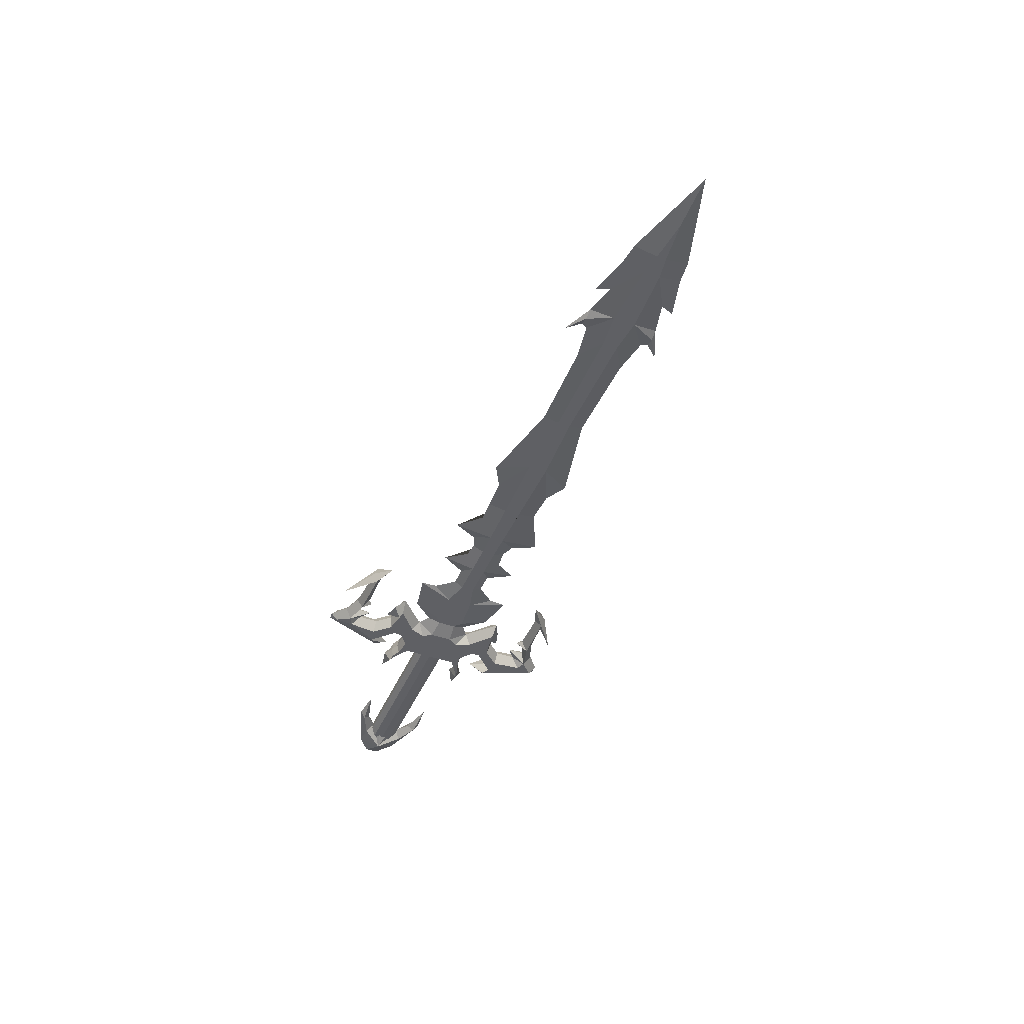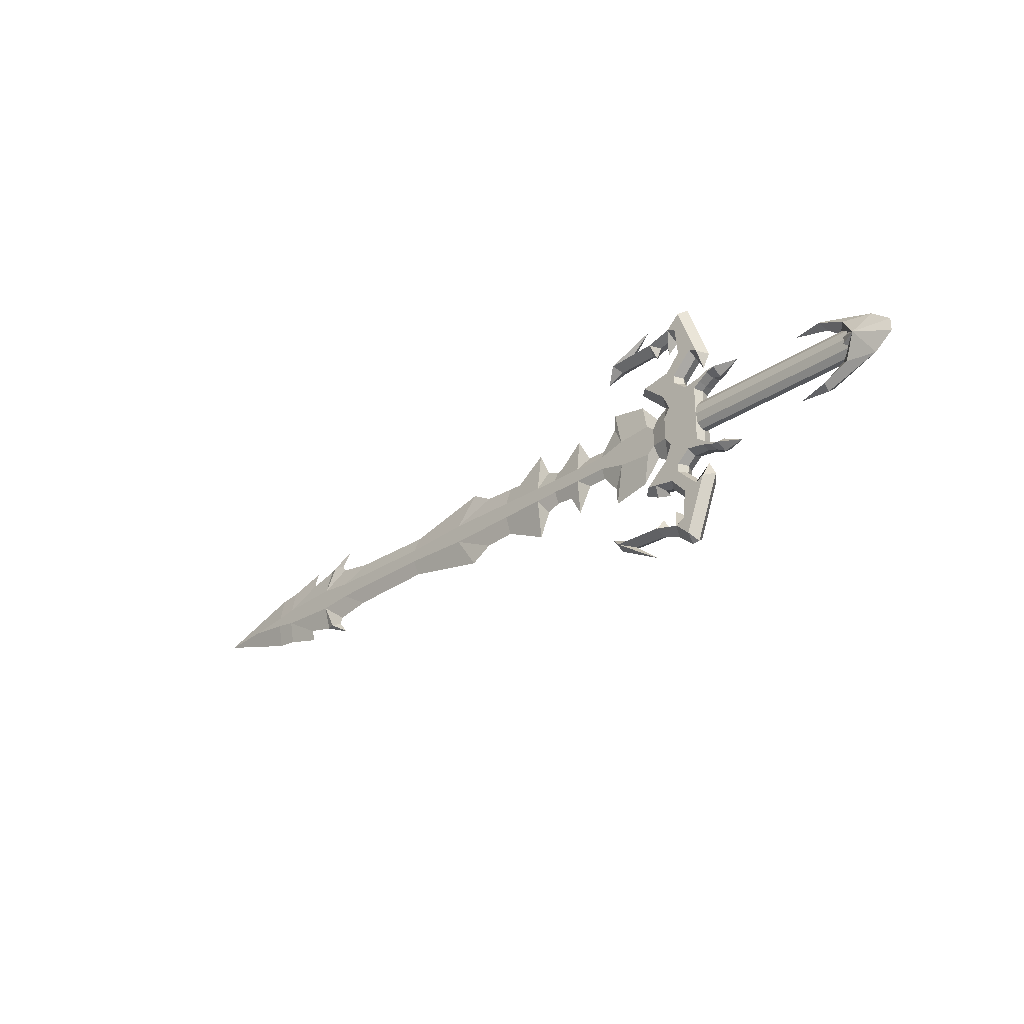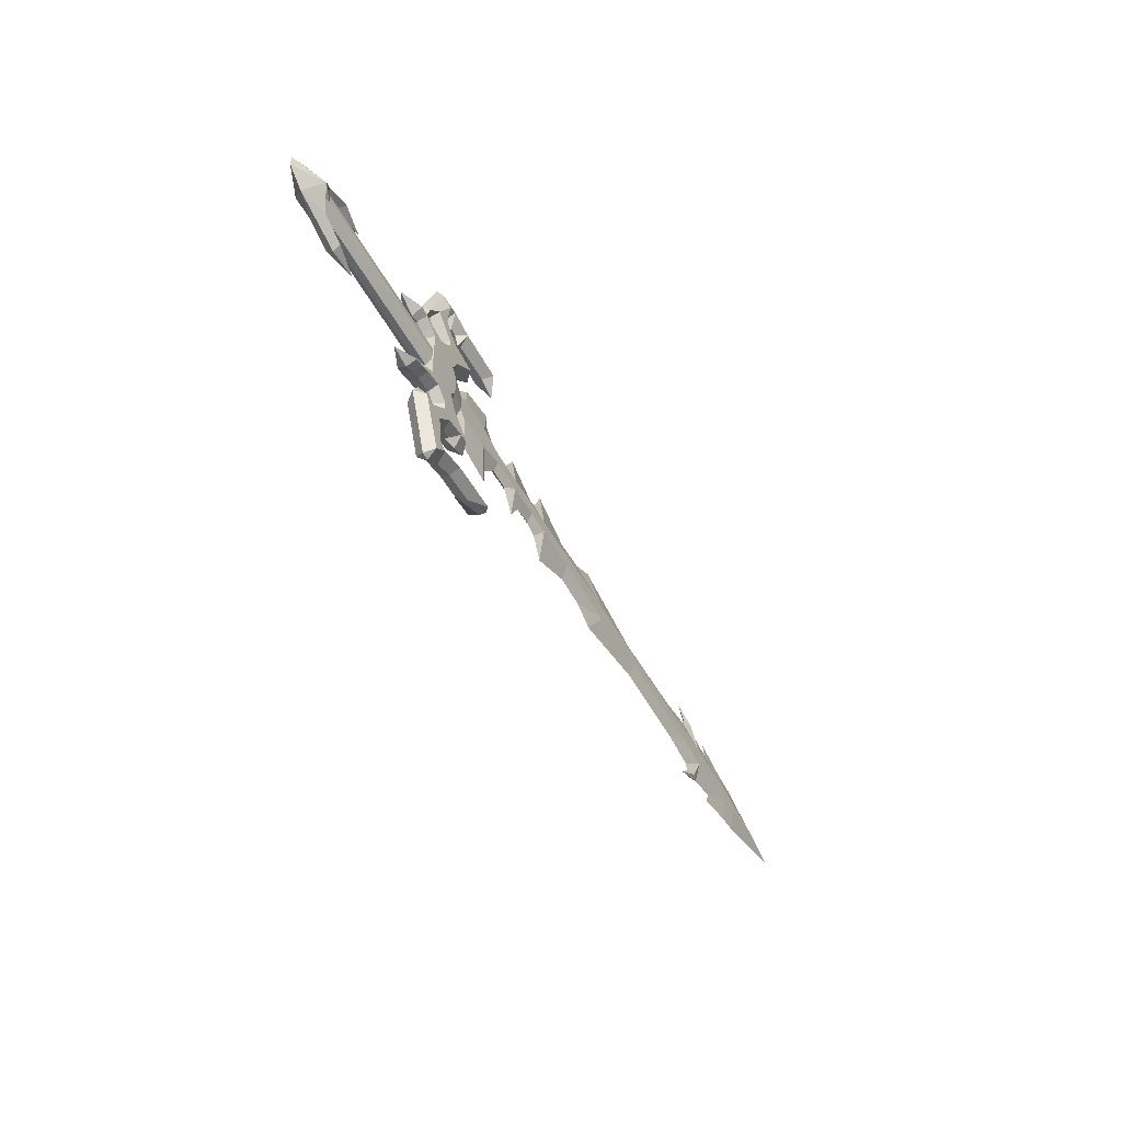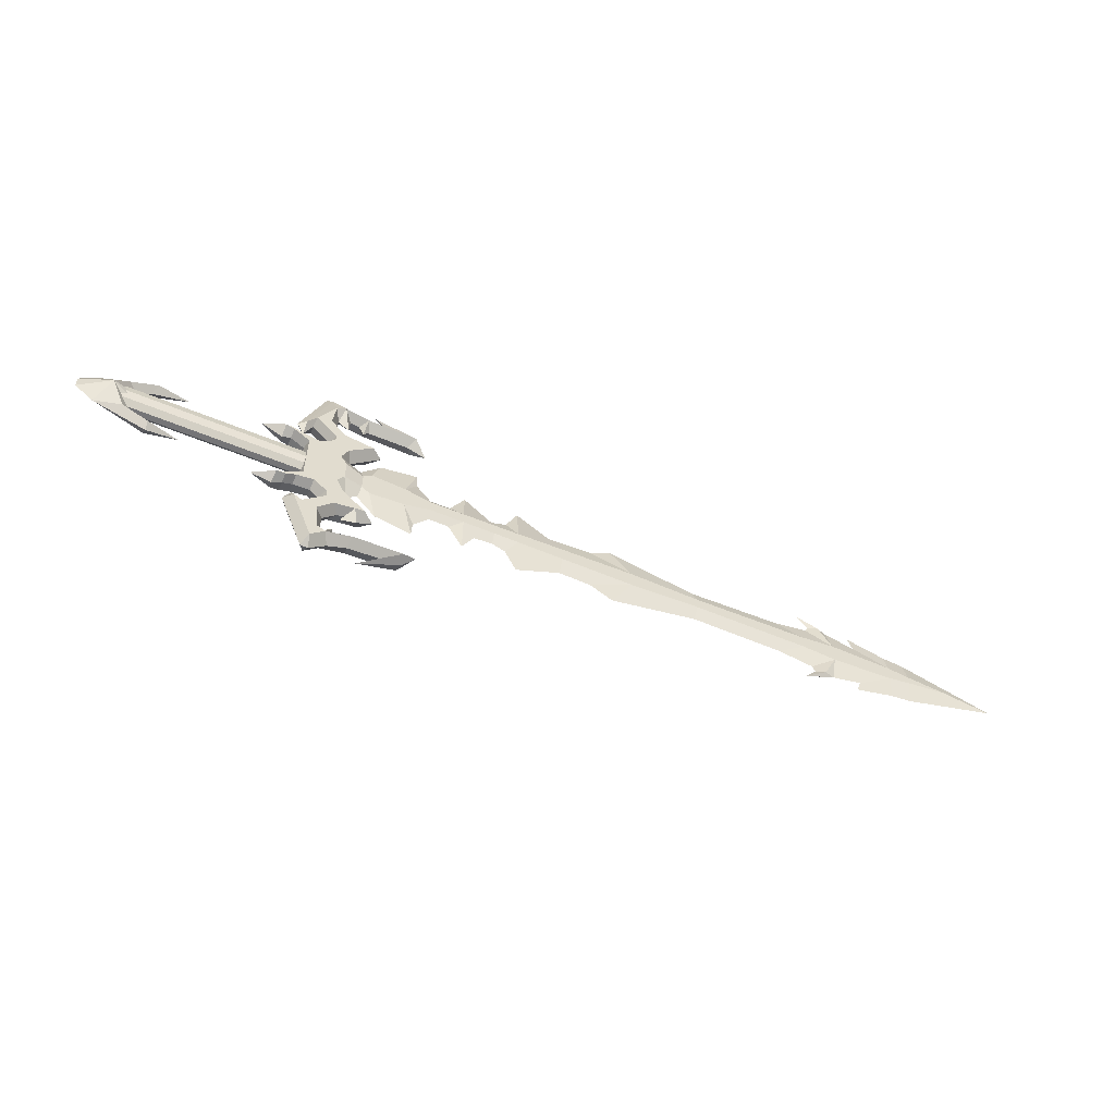
<metadata>
{"format":"obj","ext":"obj","renderer":"f3d","projection":"perspective","resolution":1024,"background":"white","views":[{"elev":-44.7,"azim":67.3,"up":"+Y"},{"elev":-29.6,"azim":-134.7,"up":"+Z"},{"elev":-51.6,"azim":-62.2,"up":"+Z"},{"elev":-56.7,"azim":-23.7,"up":"+Z"}]}
</metadata>
<code>
o Cylinder
v -0.5563 2.348 1.011
v -1.129 2.348 1.009
v -0.5564 2.332 1.03
v -1.129 2.332 1.027
v -0.5564 2.314 1.03
v -1.129 2.314 1.027
v -0.5563 2.298 1.011
v -1.129 2.298 1.009
v -0.556 2.298 0.9523
v -1.128 2.298 0.9494
v -0.5559 2.314 0.934
v -1.128 2.314 0.9312
v -0.5559 2.332 0.934
v -1.128 2.332 0.9312
v -0.556 2.348 0.9523
v -1.128 2.348 0.9494
v -1.032 2.345 1.082
v -1.04 2.323 1.008
v -1.085 2.323 1.026
v -1.045 2.323 1.06
v -0.9337 2.323 1.09
v -1.028 2.323 1.098
v -1.194 2.323 1.044
v -1.251 2.323 0.9982
v -1.111 2.345 1.046
v -0.5562 2.352 0.9819
v -1.129 2.354 0.979
v -0.556 2.348 0.9523
v -1.128 2.348 0.9494
v -0.5559 2.332 0.934
v -1.128 2.332 0.9312
v -0.5559 2.314 0.934
v -1.128 2.314 0.9312
v -0.556 2.298 0.9523
v -1.128 2.298 0.9494
v -0.5562 2.294 0.9819
v -1.129 2.292 0.979
v -0.5563 2.298 1.011
v -1.129 2.298 1.009
v -0.5564 2.314 1.03
v -1.129 2.314 1.027
v -0.5564 2.332 1.03
v -1.129 2.332 1.027
v -0.5563 2.348 1.011
v -1.129 2.348 1.009
v -1.031 2.345 0.8768
v -1.04 2.323 0.9505
v -1.085 2.323 0.9324
v -1.044 2.323 0.8986
v -0.9327 2.323 0.8704
v -1.027 2.323 0.8607
v -1.193 2.323 0.9134
v -1.251 2.323 0.9586
v -1.11 2.345 0.9122
v -1.155 2.37 0.9779
v -1.031 2.301 0.8768
v -1.11 2.301 0.9121
v -1.032 2.301 1.082
v -1.111 2.301 1.046
v -1.155 2.276 0.9798
v 0.2444 2.338 1.011
v -0.4715 2.354 1.174
v 1.123 2.334 1.103
v 1.555 2.338 0.9923
v -0.4524 2.354 1.018
v -0.3939 2.338 1.011
v -0.3691 2.338 1.033
v -0.2619 2.338 1.025
v -0.1795 2.338 1.004
v 0.4717 2.338 1.017
v 1.056 2.338 1.014
v 1.162 2.338 1.025
v 1.358 2.338 1.018
v 1.425 2.338 1.007
v 0.6925 2.338 1.008
v 0.02365 2.338 1.006
v -0.07467 2.338 1.005
v -0.4061 2.354 1.309
v -0.252 2.354 1.304
v -0.4818 2.354 1.328
v -0.5248 2.354 1.368
v -0.5887 2.354 1.201
v -0.5191 2.354 1.225
v -0.5101 2.354 1.314
v -0.4079 2.354 1.163
v -0.3802 2.354 1.159
v -0.4515 2.354 1.096
v -0.5628 2.354 1.215
v -0.4965 2.354 1.151
v -0.4983 2.354 1.124
v -0.5397 2.354 1.09
v -0.6501 2.354 1.113
v -0.5924 2.354 1.099
v -0.6231 2.354 1.111
v -0.6239 2.354 1.104
v -0.5948 2.354 1.085
v -0.5733 2.354 1.071
v -0.4727 2.354 1.047
v -0.5736 2.354 1.023
v 0.2447 2.338 0.9606
v -0.4696 2.354 0.7907
v 1.124 2.334 0.877
v -0.4521 2.354 0.9464
v -0.3936 2.338 0.9543
v -0.3686 2.338 0.9327
v -0.2615 2.338 0.9419
v -0.1793 2.338 0.9629
v 0.472 2.338 0.9573
v 1.056 2.338 0.9658
v 1.162 2.338 0.9555
v 1.359 2.338 0.9651
v 1.426 2.338 0.9768
v 0.6927 2.338 0.9678
v 0.02386 2.338 0.9634
v -0.07446 2.338 0.9633
v -0.4029 2.354 0.6561
v -0.2488 2.354 0.6622
v -0.4784 2.354 0.6362
v -0.5209 2.354 0.5963
v -0.5865 2.354 0.7624
v -0.5166 2.354 0.7386
v -0.5068 2.354 0.6504
v -0.4061 2.354 0.802
v -0.3784 2.354 0.8062
v -0.4504 2.354 0.8688
v -0.5605 2.354 0.7482
v -0.4948 2.354 0.8134
v -0.4969 2.354 0.8397
v -0.5386 2.354 0.8739
v -0.6488 2.354 0.8494
v -0.5913 2.354 0.8643
v -0.6219 2.354 0.8516
v -0.6226 2.354 0.8593
v -0.5938 2.354 0.8778
v -0.5724 2.354 0.893
v -0.4721 2.354 0.9171
v -0.5732 2.354 0.9403
v 0.101 2.338 0.9626
v 0.1008 2.338 1.008
v 1.72 2.323 0.9931
v 0.2444 2.308 1.011
v -0.5809 2.323 1.07
v -0.6238 2.323 1.098
v -0.6514 2.323 1.09
v -0.7176 2.323 1.121
v -0.6538 2.323 1.134
v -0.5919 2.323 1.106
v -0.54 2.323 1.103
v -0.5141 2.323 1.127
v -0.511 2.323 1.149
v -0.5665 2.323 1.205
v -0.5911 2.323 1.149
v -0.614 2.323 1.191
v -0.4715 2.292 1.174
v -0.5403 2.323 1.389
v -0.5165 2.323 1.391
v -0.4665 2.323 1.35
v -0.4068 2.323 1.326
v -0.3006 2.323 1.32
v -0.38 2.323 1.386
v -0.2457 2.323 1.315
v -0.2083 2.323 1.264
v -0.2669 2.323 1.287
v -0.3947 2.323 1.286
v -0.4108 2.323 1.271
v -0.4283 2.323 1.301
v -0.4565 2.323 1.31
v -0.4574 2.323 1.26
v -0.4932 2.323 1.287
v -0.4929 2.323 1.224
v -0.4516 2.323 1.181
v -0.4234 2.323 1.175
v -0.4408 2.323 1.2
v -0.3453 2.323 1.163
v -0.4359 2.323 1.075
v -0.4 2.323 1.051
v -0.3418 2.323 1.119
v -0.2248 2.323 1.09
v -0.1769 2.323 1.033
v -0.1151 2.323 1.034
v -0.07113 2.323 1.113
v -0.03398 2.323 1.047
v 0.02343 2.323 1.042
v 0.0645 2.323 1.058
v 0.1 2.323 1.134
v 0.1186 2.323 1.063
v 0.2399 2.323 1.069
v 0.3405 2.323 1.075
v 0.4097 2.323 1.114
v 0.6861 2.323 1.056
v 0.9708 2.323 1.064
v 1.082 2.323 1.084
v 1.092 2.323 1.104
v 1.054 2.323 1.146
v 1.123 2.313 1.103
v 1.154 2.323 1.102
v 1.249 2.323 1.08
v 1.234 2.323 1.121
v 1.359 2.323 1.088
v 1.427 2.323 1.081
v 1.555 2.308 0.9923
v -0.4524 2.292 1.018
v -0.3939 2.308 1.011
v -0.3691 2.308 1.033
v -0.2619 2.308 1.025
v -0.1795 2.308 1.004
v 0.4717 2.308 1.017
v 1.056 2.308 1.014
v 1.162 2.308 1.025
v 1.358 2.308 1.018
v 1.425 2.308 1.007
v 0.6925 2.308 1.008
v 0.02365 2.308 1.006
v -0.07467 2.308 1.005
v -0.4061 2.292 1.309
v -0.252 2.292 1.304
v -0.4818 2.292 1.328
v -0.5248 2.308 1.368
v -0.5887 2.308 1.201
v -0.5191 2.292 1.225
v -0.5101 2.292 1.314
v -0.4079 2.292 1.163
v -0.3802 2.292 1.159
v -0.4515 2.292 1.096
v -0.3911 2.323 1.186
v -0.5628 2.292 1.215
v -0.4965 2.292 1.151
v -0.4983 2.292 1.124
v -0.5397 2.292 1.09
v -0.6501 2.292 1.113
v -0.6229 2.323 1.115
v -0.5924 2.292 1.099
v -0.6231 2.292 1.111
v -0.6239 2.292 1.104
v -0.5948 2.292 1.085
v -0.5733 2.292 1.071
v -0.5958 2.323 1.08
v -0.4727 2.292 1.047
v -0.5799 2.323 1.023
v -0.5736 2.292 1.023
v 0.2447 2.308 0.9606
v -0.5801 2.323 0.8934
v -0.6226 2.323 0.8647
v -0.6503 2.323 0.8725
v -0.7162 2.323 0.8408
v -0.6523 2.323 0.8292
v -0.5907 2.323 0.8576
v -0.5388 2.323 0.8611
v -0.5127 2.323 0.8374
v -0.5093 2.323 0.8147
v -0.5642 2.323 0.7581
v -0.5894 2.323 0.8143
v -0.6119 2.323 0.772
v -0.4696 2.292 0.7907
v -0.5363 2.323 0.5753
v -0.5124 2.323 0.5732
v -0.4628 2.323 0.6146
v -0.4034 2.323 0.6387
v -0.2973 2.323 0.6458
v -0.376 2.323 0.5793
v -0.2424 2.323 0.6515
v -0.2055 2.323 0.7036
v -0.2639 2.323 0.6795
v -0.3917 2.323 0.6789
v -0.408 2.323 0.6939
v -0.4252 2.323 0.6635
v -0.4533 2.323 0.6547
v -0.4546 2.323 0.7045
v -0.4902 2.323 0.6773
v -0.4905 2.323 0.7401
v -0.4496 2.323 0.7836
v -0.4215 2.323 0.7902
v -0.4387 2.323 0.7652
v -0.3436 2.323 0.8025
v -0.4349 2.323 0.8898
v -0.3993 2.323 0.9138
v -0.3405 2.323 0.8468
v -0.2237 2.323 0.8768
v -0.1764 2.323 0.9344
v -0.1146 2.323 0.9336
v -0.06985 2.323 0.8559
v -0.03337 2.323 0.9221
v 0.024 2.323 0.9278
v 0.06523 2.323 0.9118
v 0.1015 2.323 0.8361
v 0.1194 2.323 0.9077
v 0.2407 2.323 0.9029
v 0.3414 2.323 0.898
v 0.4109 2.323 0.8593
v 0.6867 2.323 0.9203
v 0.9716 2.323 0.9152
v 1.083 2.323 0.8962
v 1.093 2.323 0.8757
v 1.055 2.323 0.8333
v 1.124 2.313 0.877
v 1.155 2.323 0.8782
v 1.25 2.323 0.9014
v 1.235 2.323 0.8602
v 1.36 2.323 0.8944
v 1.428 2.323 0.9023
v -0.4521 2.292 0.9464
v -0.3936 2.308 0.9543
v -0.3686 2.308 0.9327
v -0.2615 2.308 0.9419
v -0.1793 2.308 0.9629
v 0.472 2.308 0.9573
v 1.056 2.308 0.9658
v 1.162 2.308 0.9555
v 1.359 2.308 0.9651
v 1.426 2.308 0.9768
v 0.6927 2.308 0.9678
v 0.02386 2.308 0.9634
v -0.07446 2.308 0.9633
v -0.4029 2.292 0.6561
v -0.2488 2.292 0.6622
v -0.4784 2.292 0.6362
v -0.5209 2.292 0.5963
v -0.5865 2.292 0.7624
v -0.5166 2.292 0.7386
v -0.5068 2.292 0.6504
v -0.4061 2.292 0.802
v -0.3784 2.292 0.8062
v -0.4504 2.292 0.8688
v -0.3891 2.323 0.7796
v -0.5605 2.292 0.7482
v -0.4948 2.292 0.8134
v -0.4969 2.292 0.8397
v -0.5386 2.292 0.8739
v -0.6488 2.292 0.8494
v -0.6215 2.323 0.8477
v -0.5913 2.292 0.8643
v -0.6219 2.292 0.8516
v -0.6226 2.292 0.8593
v -0.5938 2.292 0.8778
v -0.5724 2.292 0.893
v -0.5948 2.323 0.8828
v -0.4721 2.292 0.9171
v -0.5795 2.323 0.9403
v -0.5732 2.292 0.9403
v -0.2266 2.323 0.8241
v -0.2281 2.323 1.141
v 0.101 2.308 0.9626
v 0.1008 2.308 1.008
g Cylinder_None
f 26 27 2 1
f 1 2 4 3
f 3 4 6 5
f 5 6 8 7
f 7 8 37 36
f 36 37 10 9
f 9 10 12 11
f 11 12 14 13
f 2 27 16 14 12 10 37 8 6 4
f 15 16 27 26
f 13 14 16 15
f 26 28 29 27
f 28 30 31 29
f 30 32 33 31
f 32 34 35 33
f 34 36 37 35
f 36 38 39 37
f 38 40 41 39
f 40 42 43 41
f 29 31 33 35 37 39 41 43 45 27
f 44 26 27 45
f 42 44 45 43
f 57 60 52
f 57 48 60
f 53 52 60
f 47 18 60
f 19 60 18
f 59 60 19
f 47 60 48
f 53 24 60
f 24 60 23
f 23 60 59
f 239 142 97 99
f 98 99 97 91
f 98 65 99
f 338 137 135 242
f 136 129 135 137
f 136 137 103
f 99 137 338 239
f 99 65 103 137
f 239 240 236 142
f 238 229 236 240
f 238 240 202
f 338 242 335 339
f 337 339 335 328
f 337 301 339
f 240 239 338 339
f 240 339 301 202
g Cylinder_Material.002
f 21 17 22
f 21 20 17
f 23 22 17 25
f 19 25 17 20
f 50 51 46
f 50 46 49
f 52 54 46 51
f 48 49 46 54
f 25 55 23
f 52 55 54
f 24 53 55
f 18 47 55
f 18 55 19
f 48 55 47
f 54 55 48
f 25 19 55
f 24 23 55
f 53 55 52
f 50 56 51
f 48 57 56 49
f 21 22 58
f 50 49 56
f 19 20 58 59
f 52 51 56 57
f 21 58 20
f 23 59 58 22
f 100 138 114 76 139 61
f 76 114 115 77
f 176 66 65 175
f 161 162 79 160
f 160 79 159
f 163 79 162
f 165 78 164
f 163 164 78 79
f 159 79 78 158
f 166 78 165
f 168 80 167
f 167 80 78 166
f 157 158 78 80
f 81 156 157 80
f 156 81 155
f 169 80 168
f 169 84 80
f 83 84 169 170
f 80 84 81
f 153 82 152
f 81 84 88 82
f 81 82 153 155
f 62 83 170 171
f 172 85 62 171
f 173 225 85 172
f 174 86 85 225
f 175 87 86 174
f 84 83 88
f 152 82 88 151
f 146 92 145
f 145 92 144
f 92 95 143 144
f 92 146 231 94
f 92 94 95
f 93 96 95 94
f 231 147 93 94
f 237 143 95 96
f 147 148 91 93
f 148 149 90 91
f 149 150 89 90
f 150 151 88 89
f 62 89 88 83
f 85 90 89 62
f 85 86 87 90
f 87 175 98
f 65 98 175
f 91 90 87 98
f 96 97 142 237
f 91 97 96 93
f 276 275 103 104
f 261 260 117 262
f 260 259 117
f 263 262 117
f 265 264 116
f 263 117 116 264
f 259 258 116 117
f 266 265 116
f 268 267 118
f 267 266 116 118
f 257 118 116 258
f 119 118 257 256
f 256 255 119
f 269 268 118
f 269 118 122
f 121 270 269 122
f 118 119 122
f 253 252 120
f 119 120 126 122
f 119 255 253 120
f 101 271 270 121
f 272 271 101 123
f 273 272 123 324
f 274 324 123 124
f 275 274 124 125
f 122 126 121
f 252 251 126 120
f 246 245 130
f 245 244 130
f 130 244 243 133
f 130 132 330 246
f 130 133 132
f 131 132 133 134
f 330 132 131 247
f 336 134 133 243
f 247 131 129 248
f 248 129 128 249
f 249 128 127 250
f 250 127 126 251
f 101 121 126 127
f 123 101 127 128
f 123 128 125 124
f 125 136 275
f 103 275 136
f 129 136 125 128
f 134 336 242 135
f 129 131 134 135
f 66 104 103 65
f 67 105 104 66
f 69 107 106 68
f 77 115 107 69
f 70 108 100 61
f 75 113 108 70
f 71 109 113 75
f 72 110 109 71
f 73 111 110 72
f 74 112 111 73
f 64 112 74
f 241 141 343 213 312 342
f 213 214 313 312
f 176 175 202 203
f 161 160 216 162
f 160 159 216
f 163 162 216
f 165 164 215
f 163 216 215 164
f 159 158 215 216
f 166 165 215
f 168 167 217
f 167 166 215 217
f 157 217 215 158
f 218 217 157 156
f 156 155 218
f 169 168 217
f 169 217 221
f 220 170 169 221
f 217 218 221
f 153 152 219
f 218 219 226 221
f 218 155 153 219
f 154 171 170 220
f 172 171 154 222
f 173 172 222 225
f 174 225 222 223
f 175 174 223 224
f 221 226 220
f 152 151 226 219
f 146 145 230
f 145 144 230
f 230 144 143 234
f 230 233 231 146
f 230 234 233
f 232 233 234 235
f 231 233 232 147
f 237 235 234 143
f 147 232 229 148
f 148 229 228 149
f 149 228 227 150
f 150 227 226 151
f 154 220 226 227
f 222 154 227 228
f 222 228 224 223
f 224 238 175
f 202 175 238
f 229 238 224 228
f 235 237 142 236
f 229 232 235 236
f 276 302 301 275
f 261 262 315 260
f 260 315 259
f 263 315 262
f 265 314 264
f 263 264 314 315
f 259 315 314 258
f 266 314 265
f 268 316 267
f 267 316 314 266
f 257 258 314 316
f 317 256 257 316
f 256 317 255
f 269 316 268
f 269 320 316
f 319 320 269 270
f 316 320 317
f 253 318 252
f 317 320 325 318
f 317 318 253 255
f 254 319 270 271
f 272 321 254 271
f 273 324 321 272
f 274 322 321 324
f 275 323 322 274
f 320 319 325
f 252 318 325 251
f 246 329 245
f 245 329 244
f 329 333 243 244
f 329 246 330 332
f 329 332 333
f 331 334 333 332
f 330 247 331 332
f 336 243 333 334
f 247 248 328 331
f 248 249 327 328
f 249 250 326 327
f 250 251 325 326
f 254 326 325 319
f 321 327 326 254
f 321 322 323 327
f 323 275 337
f 301 337 275
f 328 327 323 337
f 334 335 242 336
f 328 335 334 331
f 203 202 301 302
f 204 203 302 303
f 105 67 68 106
f 206 205 304 305
f 214 206 305 313
f 207 141 241 306
f 212 207 306 311
f 208 212 311 307
f 209 208 307 308
f 210 209 308 309
f 211 210 309 310
f 201 211 310
f 303 304 205 204
g Cylinder_Material.003
f 140 64 74 200
f 200 74 73 199
f 198 199 73 197
f 197 73 72 196
f 194 63 193
f 196 63 194
f 192 72 71 191
f 191 71 75 190
f 70 189 190 75
f 189 70 188
f 188 70 61 187
f 181 77 180
f 180 77 69 179
f 179 69 68 178
f 177 67 66 176
f 140 300 112 64
f 300 299 111 112
f 298 297 111 299
f 297 296 110 111
f 196 72 63
f 193 63 72 192
f 292 291 109 110
f 291 290 113 109
f 108 113 290 289
f 289 288 108
f 288 287 100 108
f 185 139 184
f 76 77 181 182 183
f 61 139 185 186 187
f 281 280 115
f 280 279 107 115
f 279 278 106 107
f 277 276 104 105
f 282 281 115 114 283
f 138 284 283 114
f 287 286 285 138 100
f 284 138 285
f 184 139 76 183
f 102 293 292 110
f 296 102 110
f 296 294 102
f 102 294 293
f 140 200 211 201
f 200 199 210 211
f 198 197 210 199
f 197 196 209 210
f 194 193 195
f 196 194 195
f 192 191 208 209
f 191 190 212 208
f 207 212 190 189
f 189 188 207
f 188 187 141 207
f 181 180 214
f 180 179 206 214
f 179 178 205 206
f 304 340 278
f 177 176 203 204
f 140 201 310 300
f 300 310 309 299
f 298 299 309 297
f 297 309 308 296
f 196 195 209
f 193 192 209 195
f 292 308 307 291
f 291 307 311 290
f 306 289 290 311
f 289 306 288
f 288 306 241 287
f 185 184 343
f 213 183 182 181 214
f 141 187 186 185 343
f 281 313 280
f 280 313 305 279
f 279 305 304 278
f 106 278 340
f 177 341 68 67
f 277 105 106 340
f 277 303 302 276
f 68 341 178
f 282 283 312 313 281
f 342 312 283 284
f 287 241 342 285 286
f 284 285 342
f 184 183 213 343
f 295 308 292 293
f 296 308 295
f 296 295 294
f 295 293 294
f 304 303 277 340
f 205 178 341
f 177 204 205 341
l 286 342
l 173 85
l 182 77
l 173 222
l 261 117
l 261 315
l 198 210
l 182 214
l 230 231
l 161 79
l 143 230
l 298 111
l 279 304
l 130 330
l 186 343
l 198 73
l 161 216
l 273 321
l 329 330
l 138 139
l 243 130
l 106 279
l 286 138
l 298 309
l 282 313
l 186 139
l 179 205
l 273 123
l 282 115
l 243 329
l 143 92
l 68 179
l 92 231

</code>
